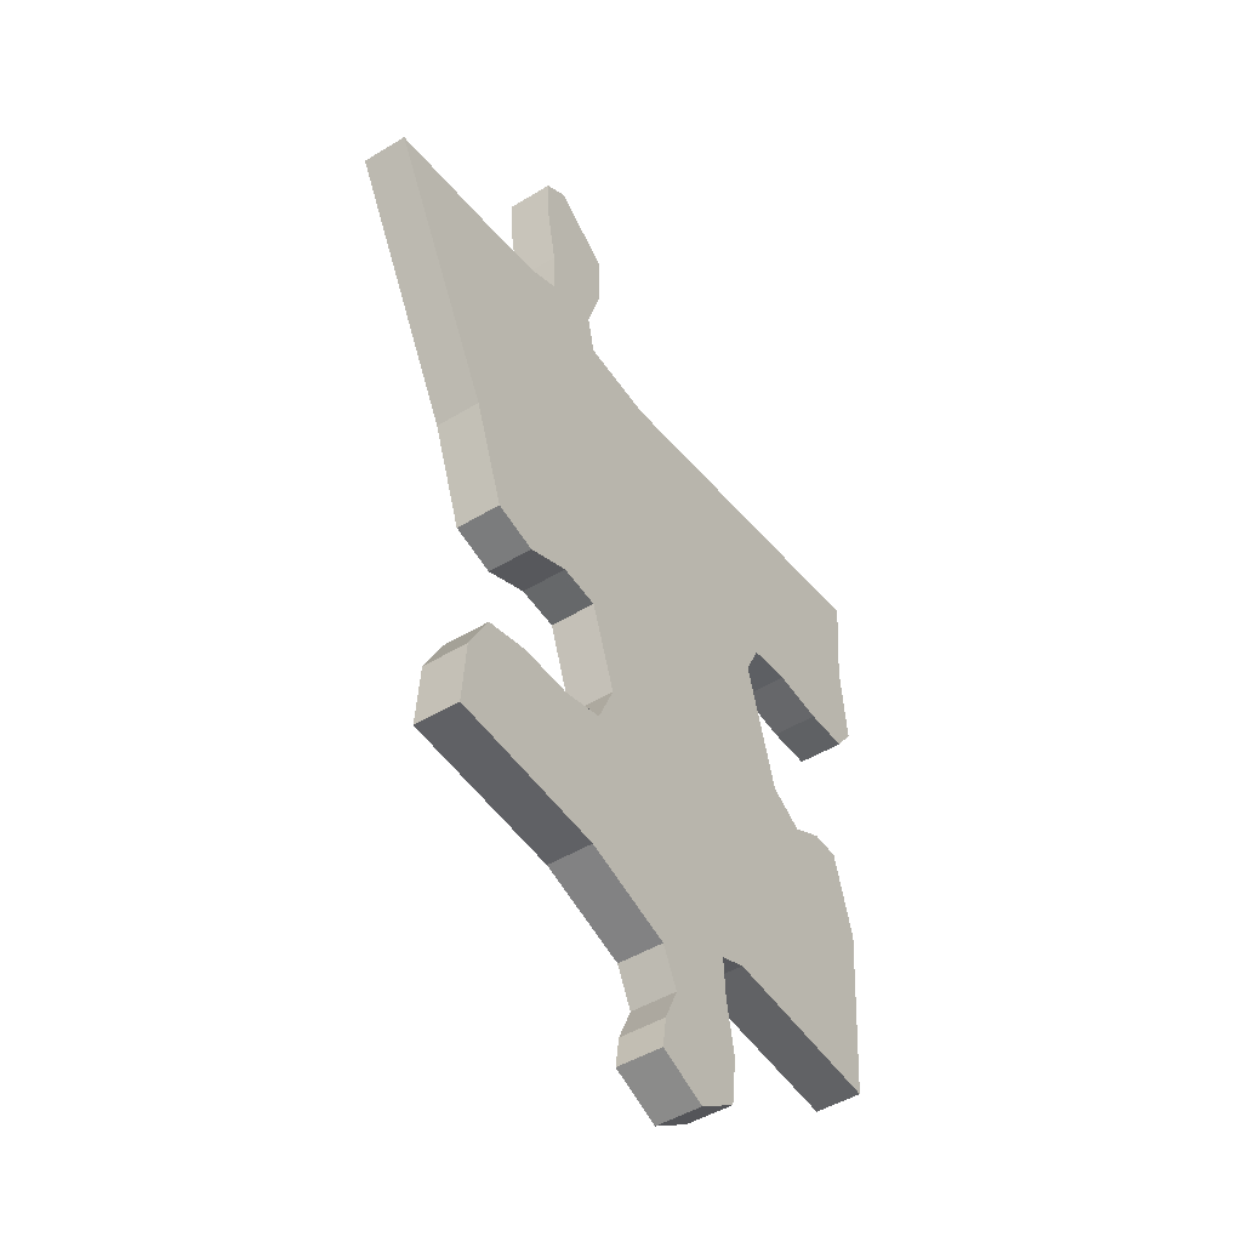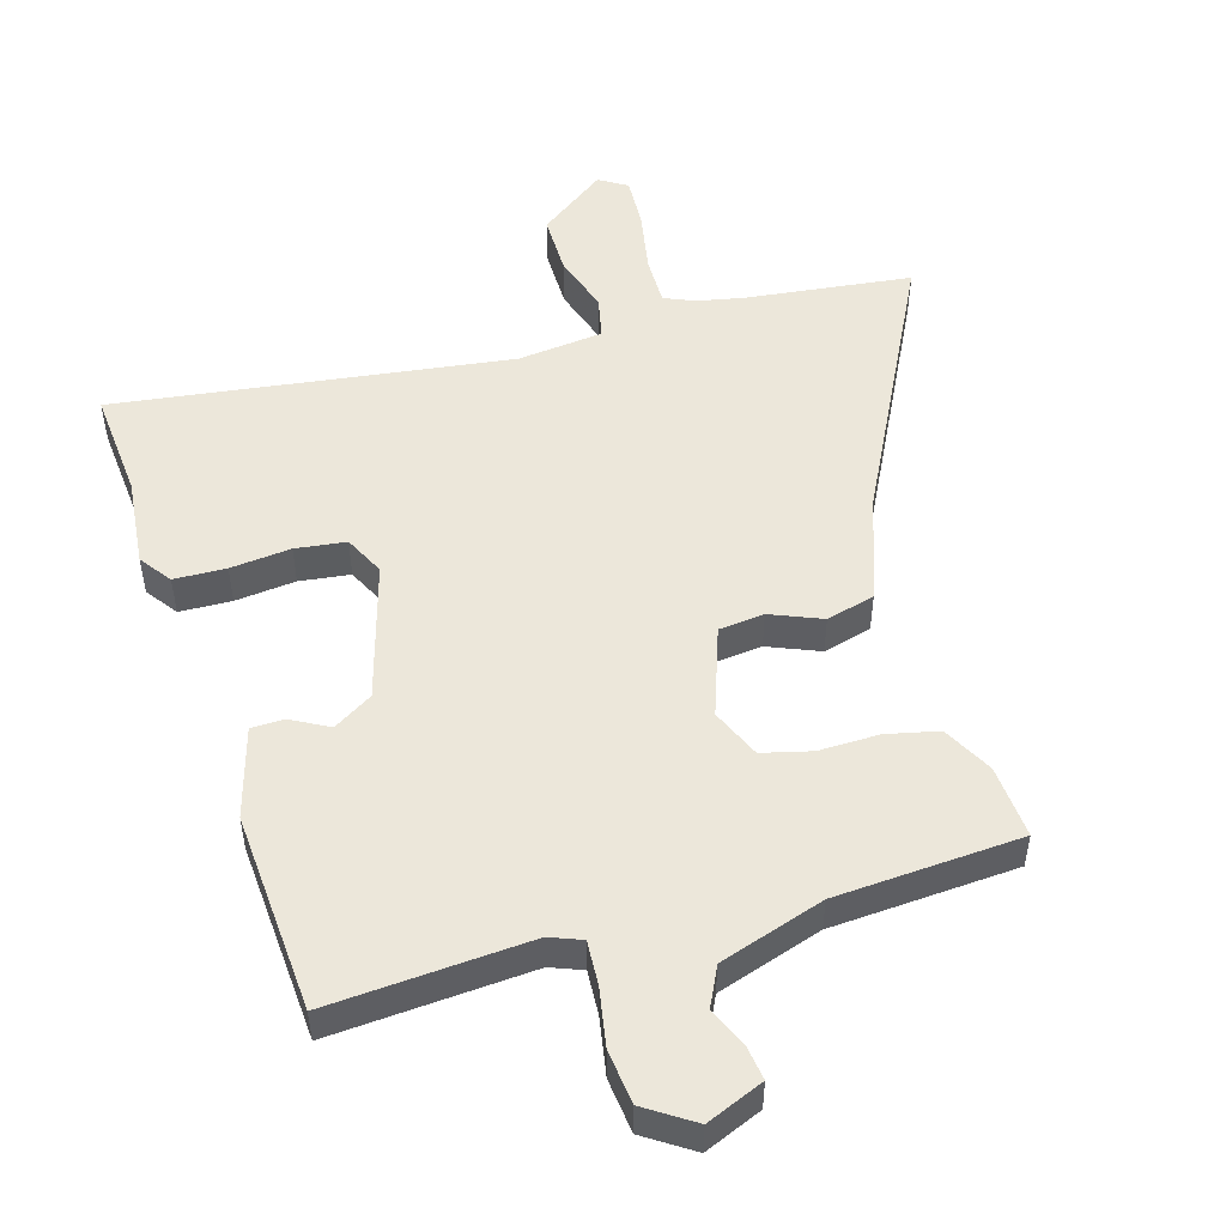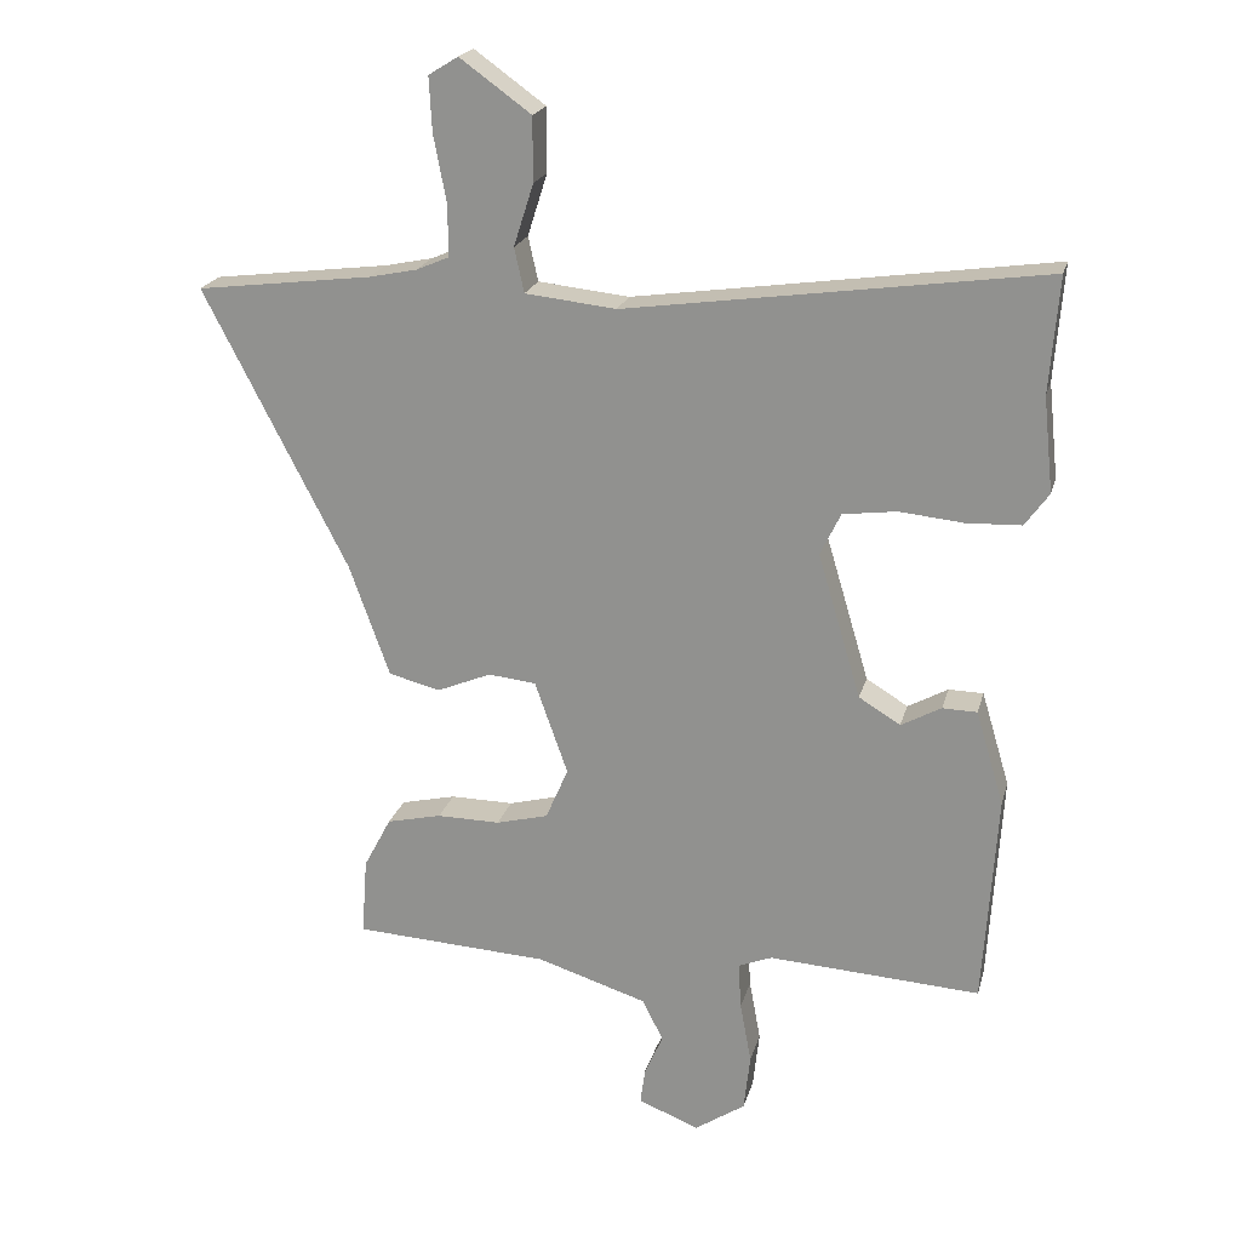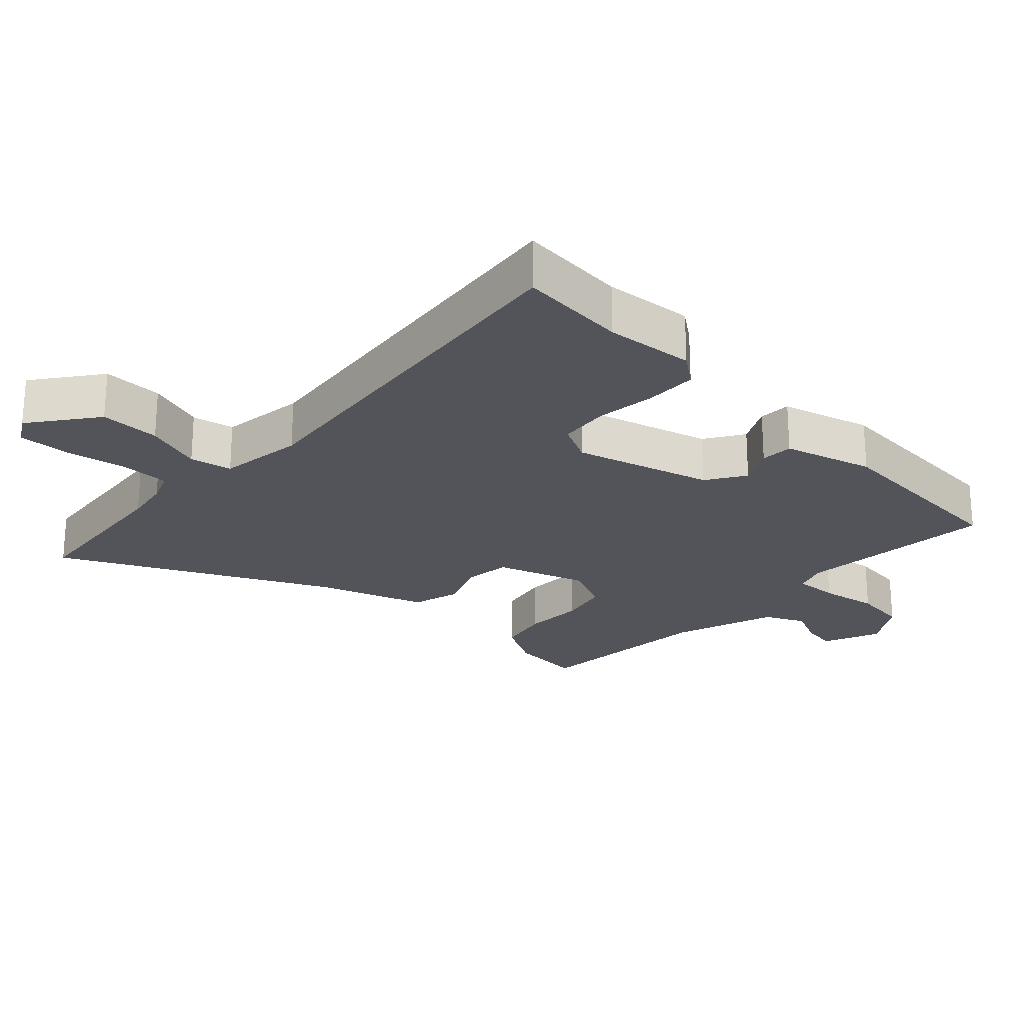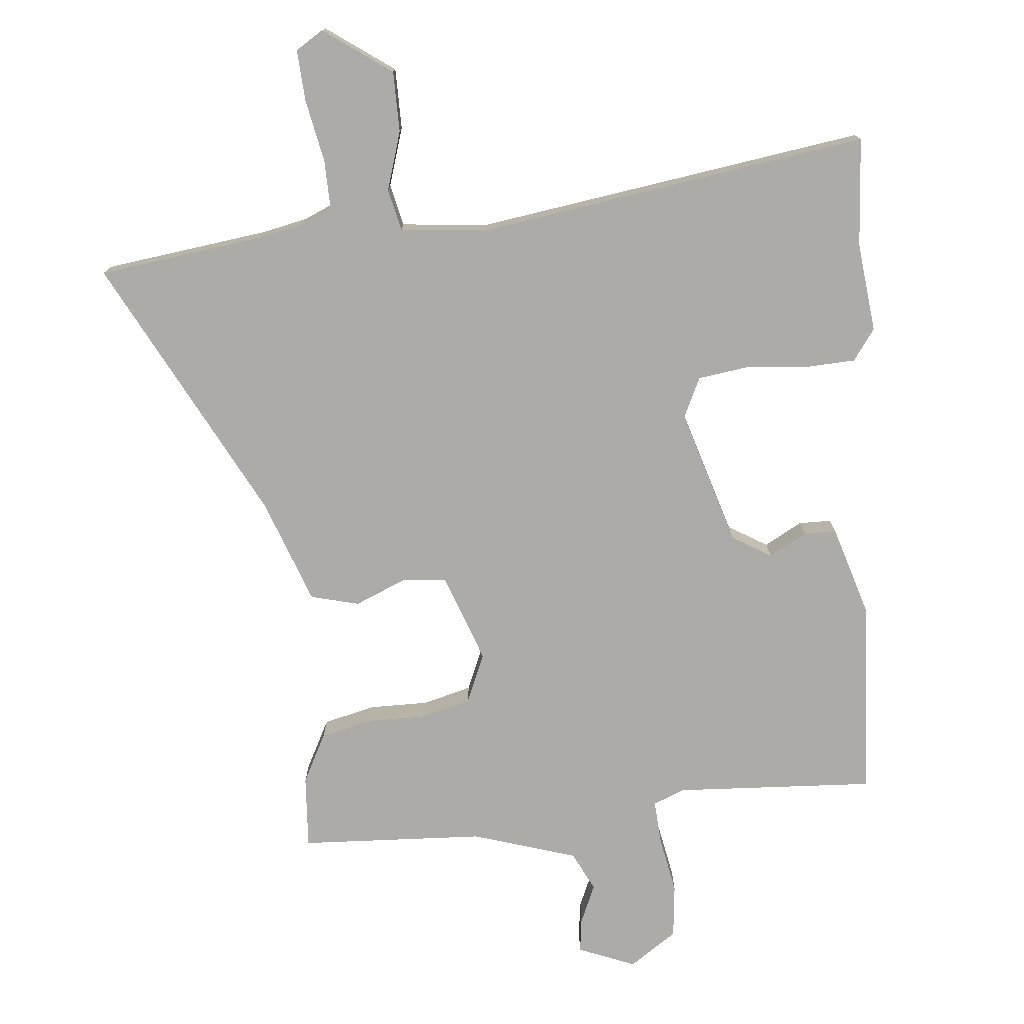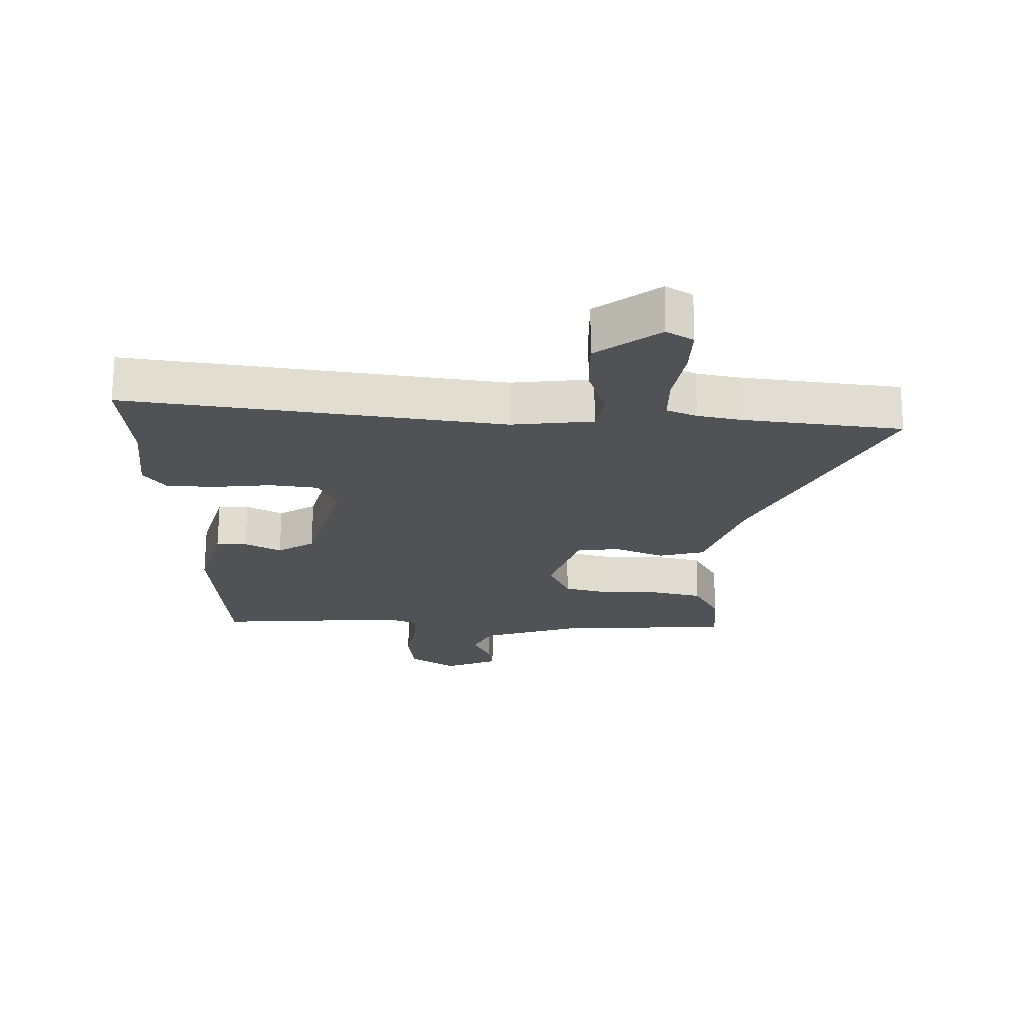
<metadata>
{"format":"obj","ext":"obj","renderer":"f3d","projection":"perspective","resolution":1024,"background":"white","views":[{"elev":-47.8,"azim":-55.7,"up":"+Z"},{"elev":51.2,"azim":163.3,"up":"+Y"},{"elev":20.8,"azim":13.9,"up":"+Z"},{"elev":-23.7,"azim":45.6,"up":"+Y"},{"elev":-76.2,"azim":5.7,"up":"+Y"},{"elev":69.0,"azim":-179.6,"up":"+Z"}]}
</metadata>
<code>
v 0.505 0.07 0.567
v 0.492 0.07 0.403
v 0.506 0.07 0.269
v 0.472 0.07 0.222
v 0.394 0.07 0.219
v 0.303 0.07 0.228
v 0.227 0.07 0.218
v 0.198 0.07 0.158
v 0.259 0.07 -0.047
v 0.318 0.07 -0.083
v 0.375 0.07 -0.052
v 0.424 0.07 -0.053
v 0.464 0.07 -0.187
v 0.445 0.07 -0.487
v 0.144 0.07 -0.468
v 0.096 0.07 -0.487
v 0.1 0.07 -0.553
v 0.116 0.07 -0.64
v 0.107 0.07 -0.721
v 0.035 0.07 -0.769
v -0.051 0.07 -0.734
v -0.044 0.07 -0.683
v -0.018 0.07 -0.624
v -0.047 0.07 -0.565
v -0.204 0.07 -0.515
v -0.482 0.07 -0.499
v -0.474 0.07 -0.389
v -0.435 0.07 -0.315
v -0.357 0.07 -0.297
v -0.267 0.07 -0.298
v -0.193 0.07 -0.279
v -0.161 0.07 -0.205
v -0.208 0.07 -0.072
v -0.276 0.07 -0.065
v -0.353 0.07 -0.097
v -0.426 0.07 -0.078
v -0.483 0.07 0.081
v -0.687 0.07 0.477
v -0.437 0.07 0.508
v -0.369 0.07 0.522
v -0.322 0.07 0.542
v -0.323 0.07 0.616
v -0.341 0.07 0.71
v -0.345 0.07 0.787
v -0.303 0.07 0.813
v -0.202 0.07 0.74
v -0.202 0.07 0.649
v -0.23 0.07 0.561
v -0.216 0.07 0.498
v -0.087 0.07 0.484
v 0.505 0 0.567
v 0.492 0 0.403
v 0.506 0 0.269
v 0.472 0 0.222
v 0.394 0 0.219
v 0.303 0 0.228
v 0.227 0 0.218
v 0.198 0 0.158
v 0.259 0 -0.047
v 0.318 0 -0.083
v 0.375 0 -0.052
v 0.424 0 -0.053
v 0.464 0 -0.187
v 0.445 0 -0.487
v 0.144 0 -0.468
v 0.096 0 -0.487
v 0.1 0 -0.553
v 0.116 0 -0.64
v 0.107 0 -0.721
v 0.035 0 -0.769
v -0.051 0 -0.734
v -0.044 0 -0.683
v -0.018 0 -0.624
v -0.047 0 -0.565
v -0.204 0 -0.515
v -0.482 0 -0.499
v -0.474 0 -0.389
v -0.435 0 -0.315
v -0.357 0 -0.297
v -0.267 0 -0.298
v -0.193 0 -0.279
v -0.161 0 -0.205
v -0.208 0 -0.072
v -0.276 0 -0.065
v -0.353 0 -0.097
v -0.426 0 -0.078
v -0.483 0 0.081
v -0.687 0 0.477
v -0.437 0 0.508
v -0.369 0 0.522
v -0.322 0 0.542
v -0.323 0 0.616
v -0.341 0 0.71
v -0.345 0 0.787
v -0.303 0 0.813
v -0.202 0 0.74
v -0.202 0 0.649
v -0.23 0 0.561
v -0.216 0 0.498
v -0.087 0 0.484
f 46 47 48
f 45 46 48
f 44 45 48
f 43 44 48
f 42 43 48
f 41 42 48 49
f 40 41 49
f 39 40 49
f 39 49 50
f 38 39 50
f 37 38 50
f 50 1 2
f 37 50 2
f 36 37 2
f 35 36 2
f 34 35 2
f 28 29 30
f 27 28 30
f 26 27 30
f 25 26 30
f 24 25 30 31
f 21 22 23
f 20 21 23
f 19 20 23
f 18 19 23
f 17 18 23
f 16 17 23 24
f 13 14 15
f 12 13 15
f 11 12 15
f 10 11 15
f 9 10 15 16
f 24 31 32
f 16 24 32
f 9 16 32
f 8 9 32
f 4 5 6
f 3 4 6
f 2 3 6 7
f 33 34 2 7
f 7 8 32 33
f 98 97 96
f 98 96 95
f 98 95 94
f 98 94 93
f 98 93 92
f 99 98 92 91
f 99 91 90
f 99 90 89
f 100 99 89
f 100 89 88
f 100 88 87
f 52 51 100
f 52 100 87
f 52 87 86
f 52 86 85
f 52 85 84
f 80 79 78
f 80 78 77
f 80 77 76
f 80 76 75
f 81 80 75 74
f 73 72 71
f 73 71 70
f 73 70 69
f 73 69 68
f 73 68 67
f 74 73 67 66
f 65 64 63
f 65 63 62
f 65 62 61
f 65 61 60
f 66 65 60 59
f 82 81 74
f 82 74 66
f 82 66 59
f 82 59 58
f 56 55 54
f 56 54 53
f 57 56 53 52
f 57 52 84 83
f 83 82 58 57
f 1 51 52 2
f 2 52 53 3
f 3 53 54 4
f 4 54 55 5
f 5 55 56 6
f 6 56 57 7
f 7 57 58 8
f 8 58 59 9
f 9 59 60 10
f 10 60 61 11
f 11 61 62 12
f 12 62 63 13
f 13 63 64 14
f 14 64 65 15
f 15 65 66 16
f 16 66 67 17
f 17 67 68 18
f 18 68 69 19
f 19 69 70 20
f 20 70 71 21
f 21 71 72 22
f 22 72 73 23
f 23 73 74 24
f 24 74 75 25
f 25 75 76 26
f 26 76 77 27
f 27 77 78 28
f 28 78 79 29
f 29 79 80 30
f 30 80 81 31
f 31 81 82 32
f 32 82 83 33
f 33 83 84 34
f 34 84 85 35
f 35 85 86 36
f 36 86 87 37
f 37 87 88 38
f 38 88 89 39
f 39 89 90 40
f 40 90 91 41
f 41 91 92 42
f 42 92 93 43
f 43 93 94 44
f 44 94 95 45
f 45 95 96 46
f 46 96 97 47
f 47 97 98 48
f 48 98 99 49
f 49 99 100 50
f 50 100 51 1

</code>
